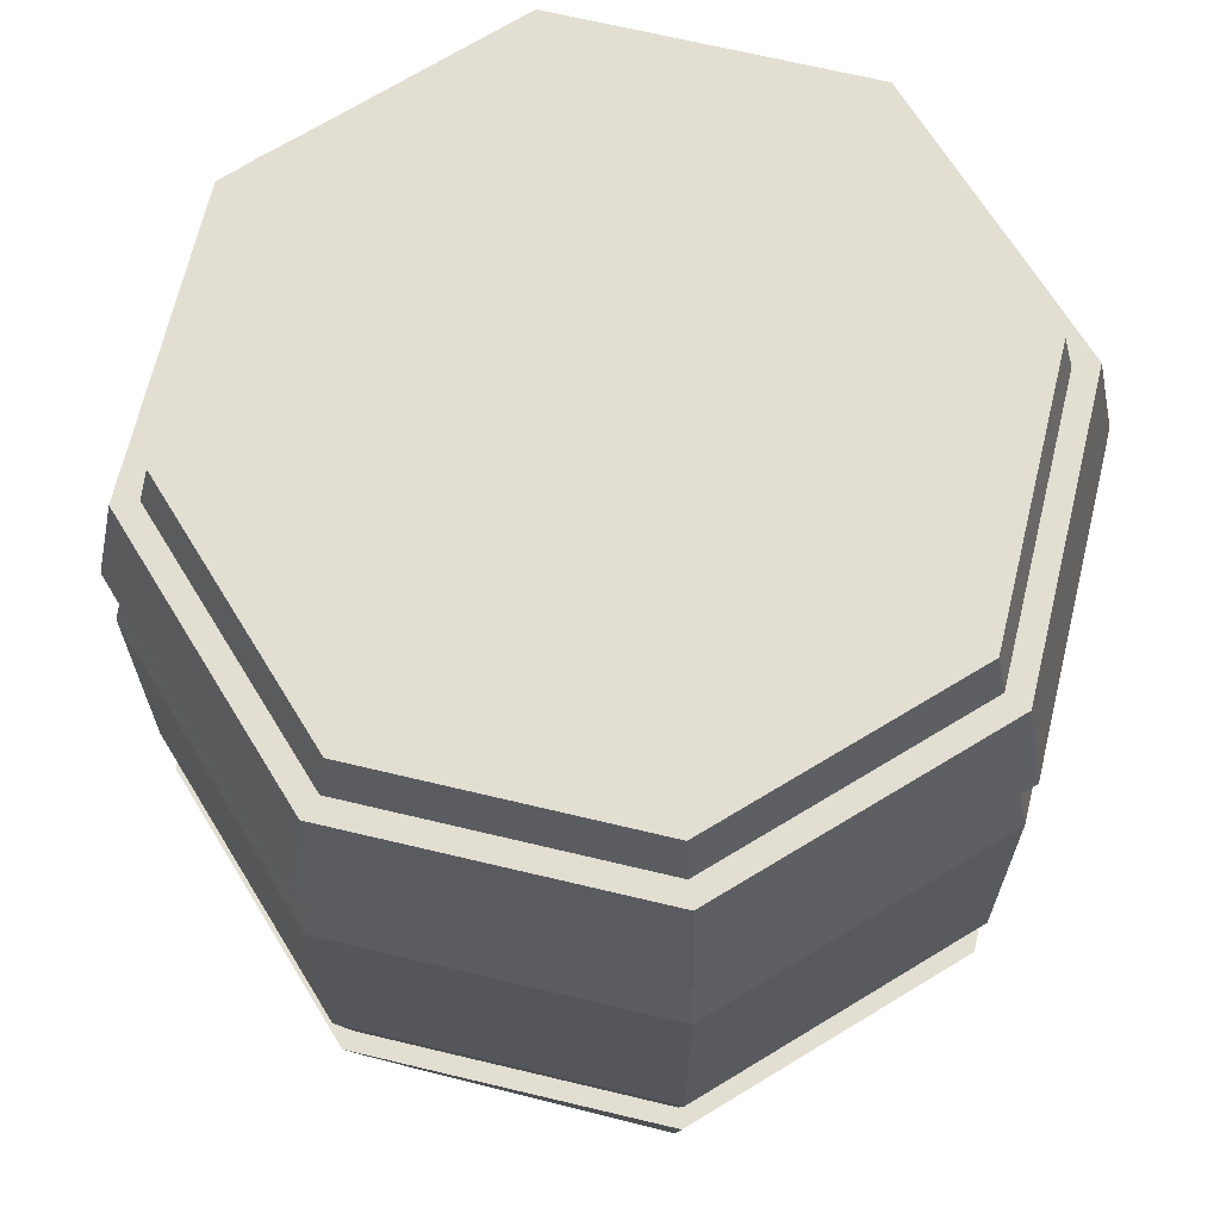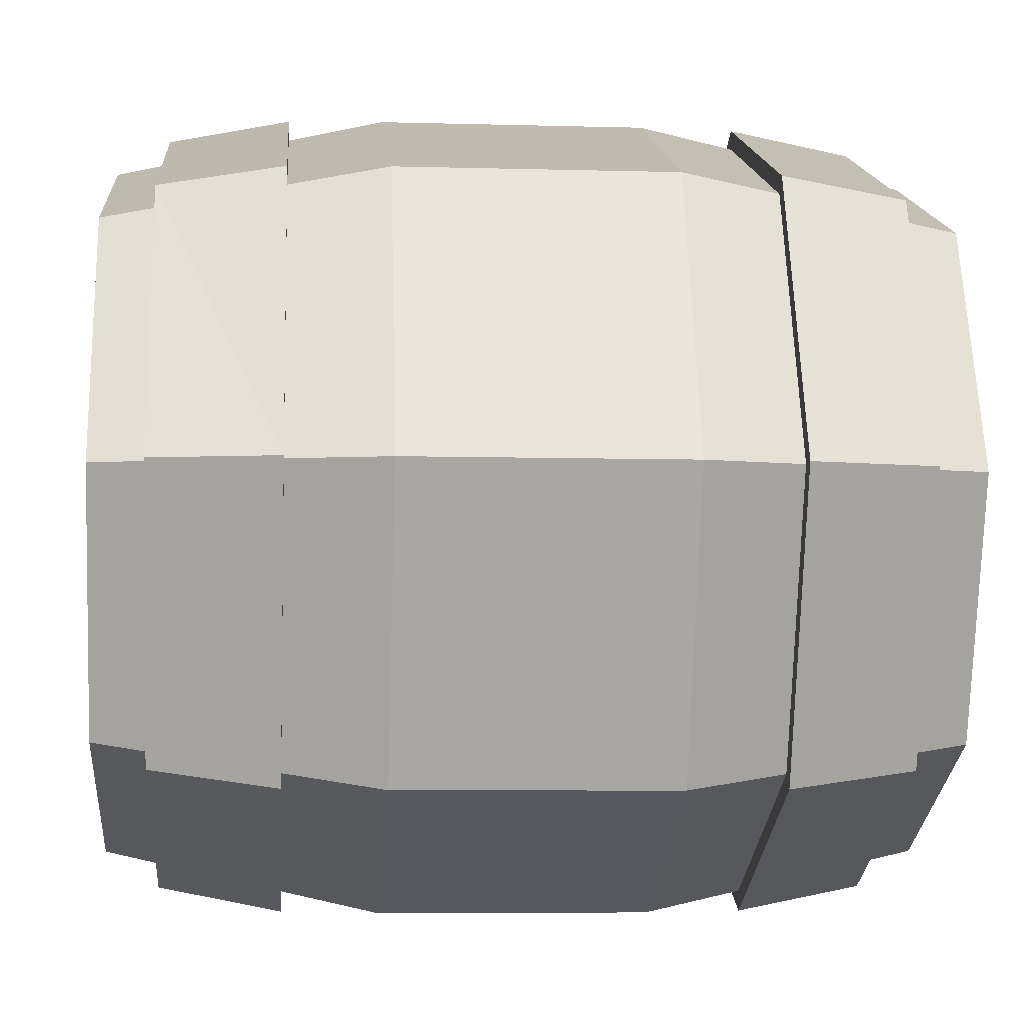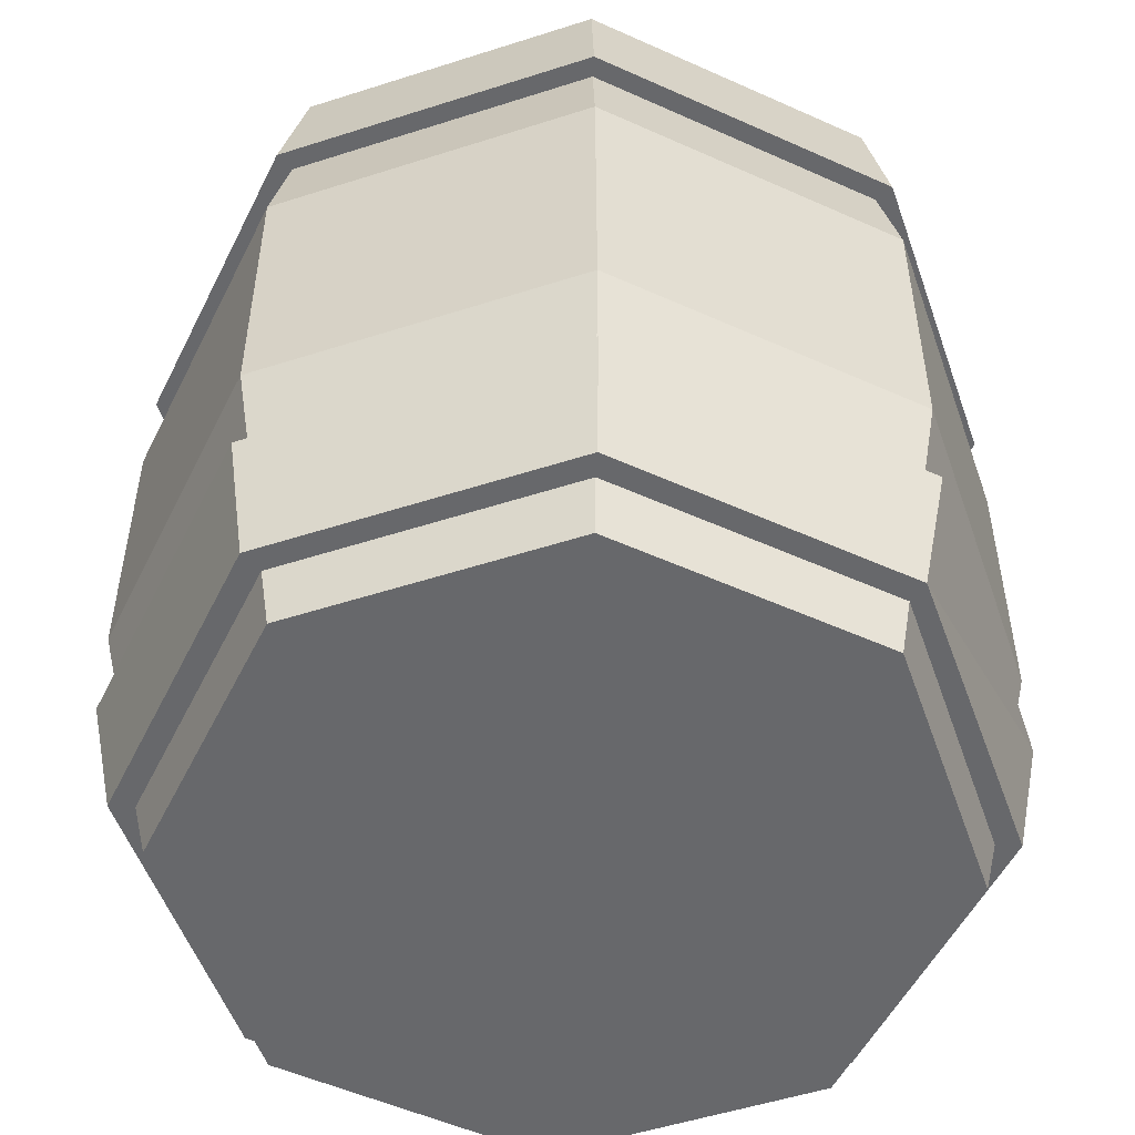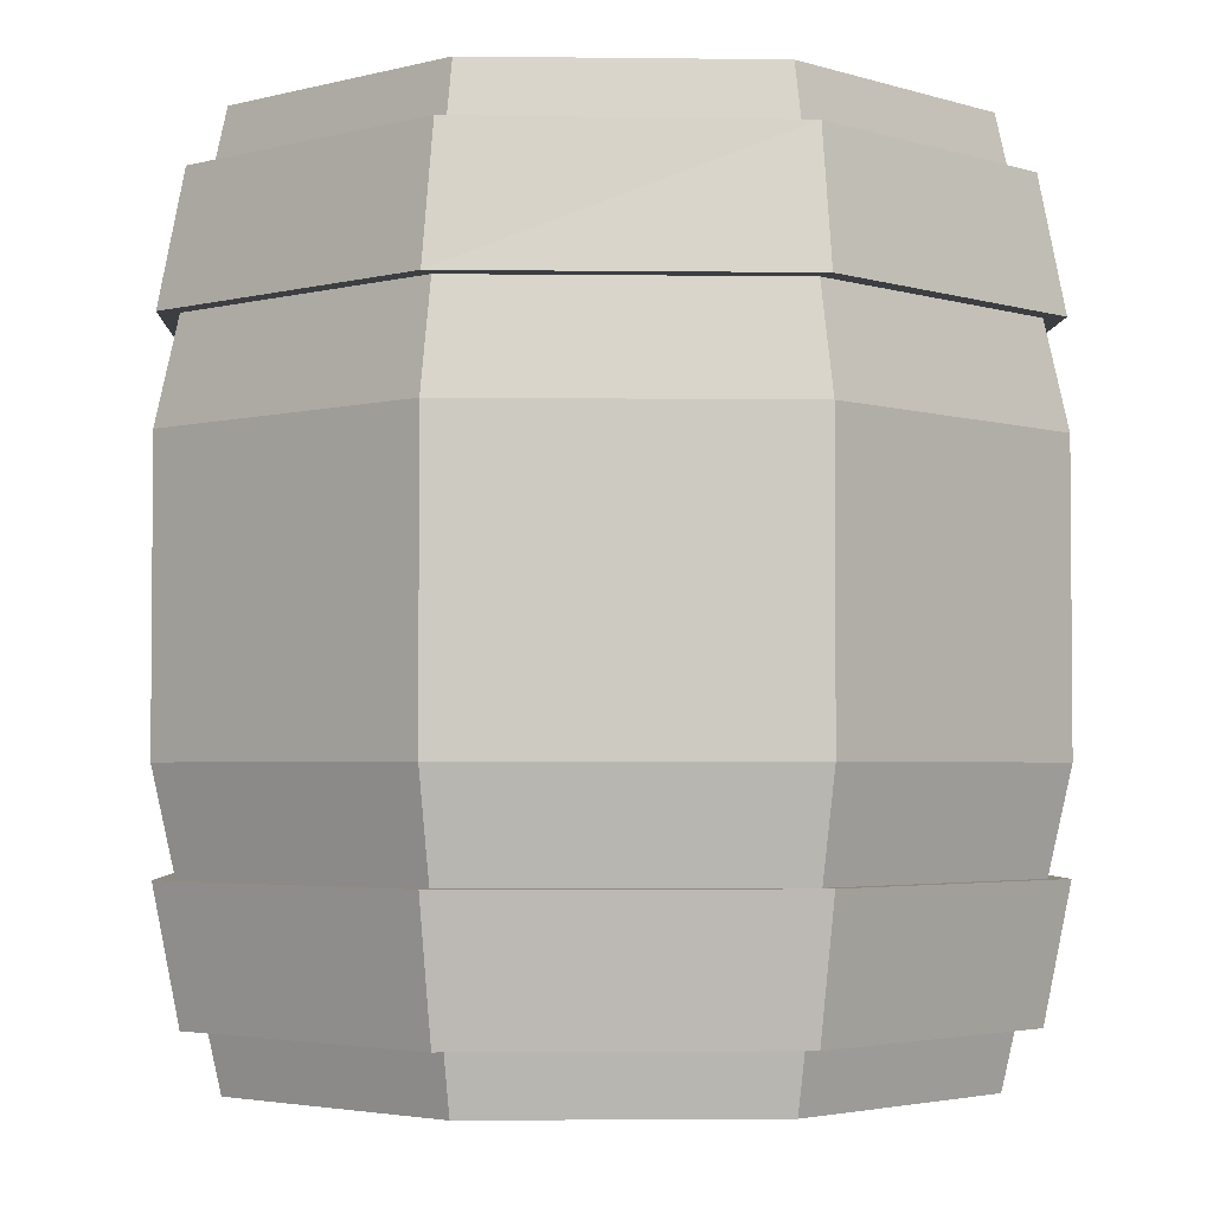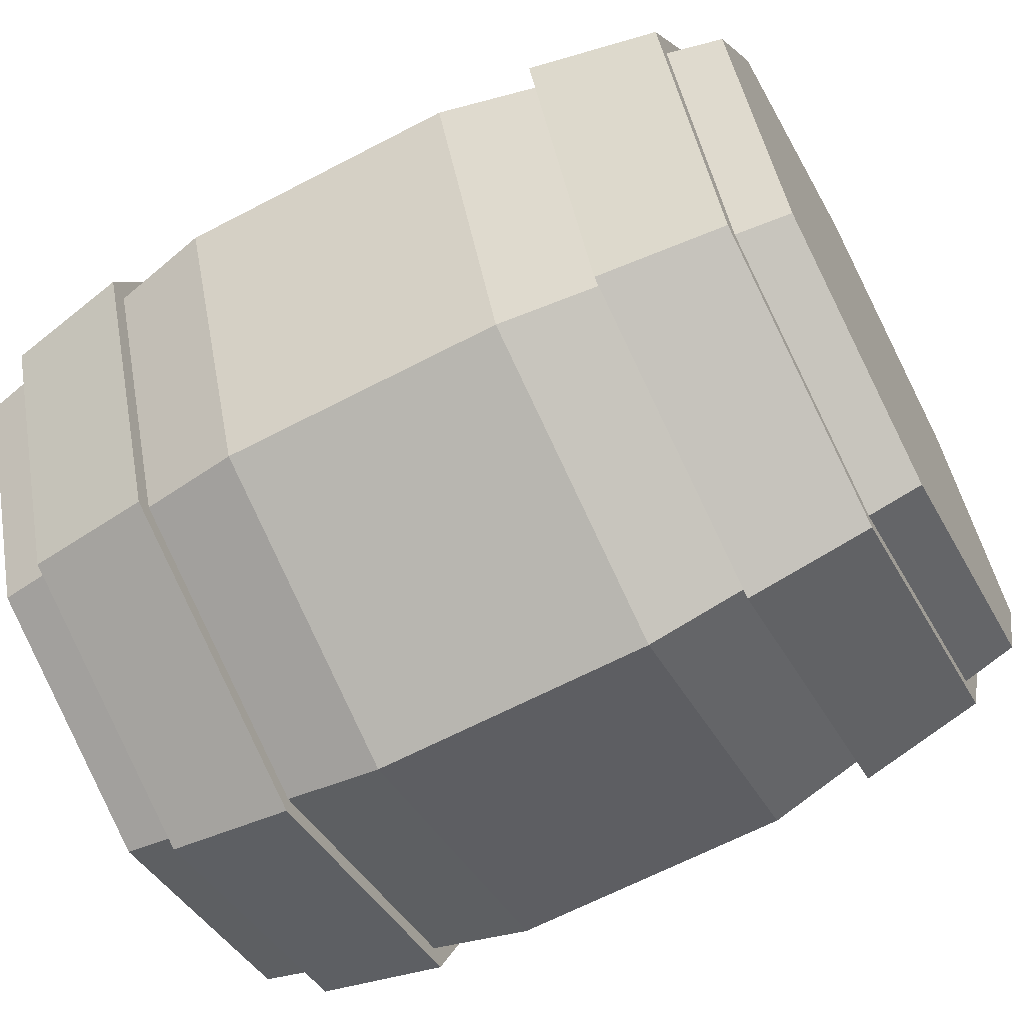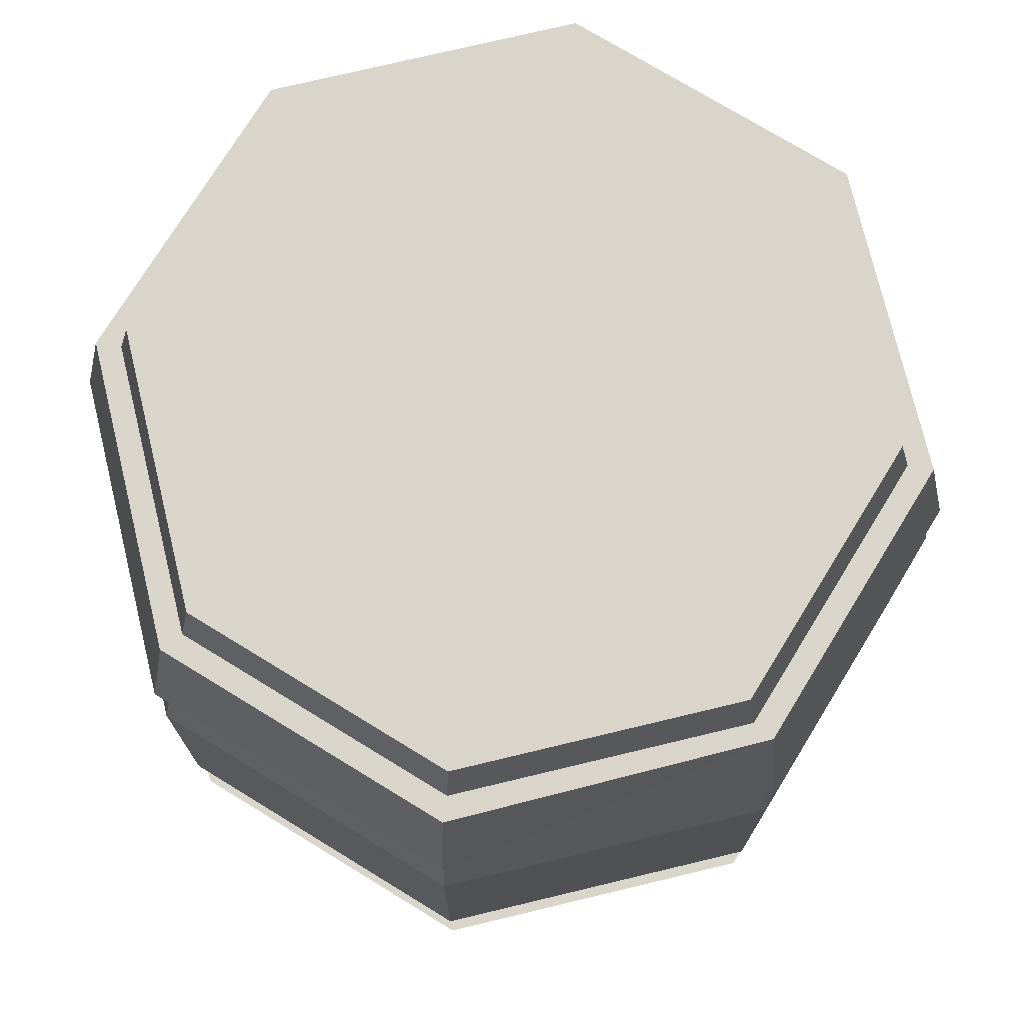
<metadata>
{"format":"obj","ext":"obj","renderer":"f3d","projection":"perspective","resolution":1024,"background":"white","views":[{"elev":67.8,"azim":81.0,"up":"+Y"},{"elev":-6.7,"azim":-94.7,"up":"+Z"},{"elev":-52.5,"azim":-3.4,"up":"+Y"},{"elev":-3.1,"azim":-69.9,"up":"+Y"},{"elev":-64.7,"azim":117.8,"up":"+Z"},{"elev":74.4,"azim":-81.0,"up":"+Y"}]}
</metadata>
<code>
v  0.9243 0 0.5
v  0.8 0 0.2
v  0.8536 0.3333 0.1464
v  1 0.3333 0.5
v  0.5 0 0.0757
v  0.5 0.3333 -0
v  0.2 0 0.2
v  0.1464 0.3333 0.1464
v  0.0757 0 0.5
v  0 0.3333 0.5
v  0.2 0 0.8
v  0.1464 0.3333 0.8536
v  0.5 0 0.9243
v  0.5 0.3333 1
v  0.8 0 0.8
v  0.8536 0.3333 0.8536
v  0.8536 0.6667 0.1464
v  1 0.6667 0.5
v  0.5 0.6667 -0
v  0.1464 0.6667 0.1464
v  0 0.6667 0.5
v  0.1464 0.6667 0.8536
v  0.5 0.6667 1
v  0.8536 0.6667 0.8536
v  0.8 1 0.2
v  0.9243 1 0.5
v  0.5 1 0.0757
v  0.2 1 0.2
v  0.0757 1 0.5
v  0.2 1 0.8
v  0.5 1 0.9243
v  0.8 1 0.8
v  0.5 0 0.5
v  0.5 1 0.5
g barrel
f 1 2 3
f 3 4 1
f 2 5 6
f 6 3 2
f 5 7 8
f 8 6 5
f 7 9 10
f 10 8 7
f 9 11 12
f 12 10 9
f 11 13 14
f 14 12 11
f 13 15 16
f 16 14 13
f 15 1 4
f 4 16 15
f 4 3 17
f 17 18 4
f 3 6 19
f 19 17 3
f 6 8 20
f 20 19 6
f 8 10 21
f 21 20 8
f 10 12 22
f 22 21 10
f 12 14 23
f 23 22 12
f 14 16 24
f 24 23 14
f 16 4 18
f 18 24 16
f 18 17 25
f 25 26 18
f 17 19 27
f 27 25 17
f 19 20 28
f 28 27 19
f 20 21 29
f 29 28 20
f 21 22 30
f 30 29 21
f 22 23 31
f 31 30 22
f 23 24 32
f 32 31 23
f 24 18 26
f 26 32 24
f 33 2 1
f 29 30 34
f 28 29 34
f 31 32 34
f 34 25 27
f 30 31 34
f 34 26 25
f 32 26 34
f 34 27 28
f 9 7 33
f 15 13 33
f 33 13 11
f 11 9 33
f 33 5 2
f 7 5 33
f 33 1 15
v  0.998 0.7852 0.5
v  0.8522 0.7852 0.1478
v  0.8309 0.9352 0.1691
v  0.9679 0.9352 0.5
v  0.5 0.7852 0.002
v  0.5 0.9352 0.0321
v  0.1478 0.7852 0.1478
v  0.1691 0.9352 0.1691
v  0.002 0.7852 0.5
v  0.0321 0.9352 0.5
v  0.1478 0.7852 0.8522
v  0.1756 0.9352 0.8336
v  0.5 0.7852 0.998
v  0.5 0.9352 0.9679
v  0.8522 0.7852 0.8522
v  0.8309 0.9352 0.8309
v  0.5 0.7852 0.5
v  0.5 0.9352 0.5
g barrel_hoop1
f 35 36 37
f 37 38 35
f 36 39 40
f 40 37 36
f 39 41 42
f 42 40 39
f 41 43 44
f 44 42 41
f 43 45 46
f 46 44 43
f 45 47 48
f 48 46 45
f 47 49 50
f 50 48 47
f 49 35 38
f 38 50 49
f 51 39 36
f 44 46 52
f 42 44 52
f 52 37 40
f 46 48 52
f 48 50 52
f 52 38 37
f 50 38 52
f 52 40 42
f 45 43 51
f 35 49 51
f 51 47 45
f 41 39 51
f 51 36 35
f 49 47 51
f 51 43 41
v  0.002 0.2164 0.5
v  0.1478 0.2164 0.1478
v  0.1691 0.0664 0.1691
v  0.0321 0.0664 0.5
v  0.5 0.2164 0.002
v  0.5 0.0664 0.0321
v  0.8522 0.2164 0.1478
v  0.8309 0.0664 0.1691
v  0.998 0.2164 0.5
v  0.9679 0.0664 0.5
v  0.8522 0.2164 0.8522
v  0.8244 0.0664 0.8336
v  0.5 0.2164 0.998
v  0.5 0.0664 0.9679
v  0.1478 0.2164 0.8522
v  0.1691 0.0664 0.8309
v  0.5 0.2164 0.5
v  0.5 0.0664 0.5
g barrel_hoop2
f 53 54 55
f 55 56 53
f 54 57 58
f 58 55 54
f 57 59 60
f 60 58 57
f 59 61 62
f 62 60 59
f 61 63 64
f 64 62 61
f 63 65 66
f 66 64 63
f 65 67 68
f 68 66 65
f 67 53 56
f 56 68 67
f 69 57 54
f 62 64 70
f 60 62 70
f 70 55 58
f 64 66 70
f 66 68 70
f 70 56 55
f 68 56 70
f 70 58 60
f 63 61 69
f 53 67 69
f 69 65 63
f 59 57 69
f 69 54 53
f 67 65 69
f 69 61 59

</code>
